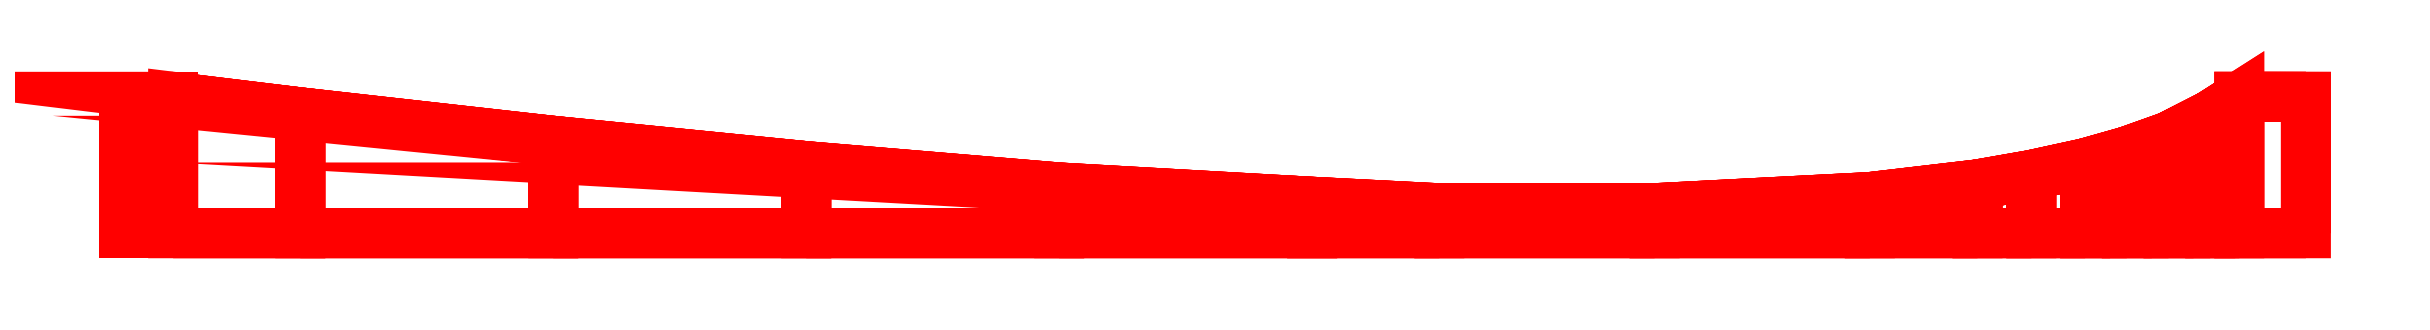
<metadata>
{"format":"dxf","ext":"dxf","renderer":"ezdxf+matplotlib","layout":"modelspace","background":"white","min_lineweight":24,"dpi":150}
</metadata>
<code>
0
SECTION
2
ENTITIES
0
POLYLINE
8
METAL
66
     1
10
0
20
0
30
0
70
    64
71
   152
72
    70
0
VERTEX
8
METAL
10
196.6
20
-0.01169
30
3.138
70
   192
0
VERTEX
8
METAL
10
196.6
20
-0.01169
30
3.138
70
   192
0
VERTEX
8
METAL
10
196.6
20
-0.01169
30
3.138
70
   192
0
VERTEX
8
METAL
10
196.6
20
-0.01169
30
-3.125
70
   192
0
VERTEX
8
METAL
10
196.6
20
-0.01169
30
-3.125
70
   192
0
VERTEX
8
METAL
10
196.6
20
-0.01169
30
-3.125
70
   192
0
VERTEX
8
METAL
10
196.6
20
-24.59
30
2.939
70
   192
0
VERTEX
8
METAL
10
196.6
20
-24.59
30
2.939
70
   192
0
VERTEX
8
METAL
10
196.6
20
-24.59
30
2.939
70
   192
0
VERTEX
8
METAL
10
196.6
20
-24.59
30
-2.926
70
   192
0
VERTEX
8
METAL
10
196.6
20
-24.59
30
-2.926
70
   192
0
VERTEX
8
METAL
10
196.6
20
-24.59
30
-2.926
70
   192
0
VERTEX
8
METAL
10
184.6
20
0
30
3.143
70
   192
0
VERTEX
8
METAL
10
184.6
20
0
30
3.143
70
   192
0
VERTEX
8
METAL
10
184.6
20
-1.526e-05
30
-3.214
70
   192
0
VERTEX
8
METAL
10
184.6
20
-1.526e-05
30
-3.214
70
   192
0
VERTEX
8
METAL
10
184.6
20
-24.59
30
2.939
70
   192
0
VERTEX
8
METAL
10
184.6
20
-24.59
30
2.939
70
   192
0
VERTEX
8
METAL
10
184.6
20
-24.59
30
-2.926
70
   192
0
VERTEX
8
METAL
10
184.6
20
-24.59
30
-2.926
70
   192
0
VERTEX
8
METAL
10
179.4
20
-3.331
30
3.25
70
   192
0
VERTEX
8
METAL
10
179.4
20
-3.331
30
3.25
70
   192
0
VERTEX
8
METAL
10
179.4
20
-3.331
30
-3.366
70
   192
0
VERTEX
8
METAL
10
179.4
20
-3.331
30
-3.366
70
   192
0
VERTEX
8
METAL
10
179.4
20
-24.59
30
2.939
70
   192
0
VERTEX
8
METAL
10
179.4
20
-24.59
30
2.939
70
   192
0
VERTEX
8
METAL
10
179.4
20
-24.59
30
-2.926
70
   192
0
VERTEX
8
METAL
10
179.4
20
-24.59
30
-2.926
70
   192
0
VERTEX
8
METAL
10
171.8
20
-7.175
30
3.425
70
   192
0
VERTEX
8
METAL
10
171.8
20
-7.175
30
3.425
70
   192
0
VERTEX
8
METAL
10
171.8
20
-7.175
30
-3.539
70
   192
0
VERTEX
8
METAL
10
171.8
20
-7.175
30
-3.539
70
   192
0
VERTEX
8
METAL
10
171.8
20
-24.59
30
2.939
70
   192
0
VERTEX
8
METAL
10
171.8
20
-24.59
30
2.939
70
   192
0
VERTEX
8
METAL
10
171.8
20
-24.59
30
-2.926
70
   192
0
VERTEX
8
METAL
10
171.8
20
-24.59
30
-2.926
70
   192
0
VERTEX
8
METAL
10
164.3
20
-9.85
30
3.548
70
   192
0
VERTEX
8
METAL
10
164.3
20
-9.85
30
3.548
70
   192
0
VERTEX
8
METAL
10
164.3
20
-9.85
30
-3.662
70
   192
0
VERTEX
8
METAL
10
164.3
20
-9.85
30
-3.662
70
   192
0
VERTEX
8
METAL
10
164.3
20
-24.59
30
2.939
70
   192
0
VERTEX
8
METAL
10
164.3
20
-24.59
30
2.939
70
   192
0
VERTEX
8
METAL
10
164.3
20
-24.59
30
-2.926
70
   192
0
VERTEX
8
METAL
10
164.3
20
-24.59
30
-2.926
70
   192
0
VERTEX
8
METAL
10
156.8
20
-11.98
30
3.682
70
   192
0
VERTEX
8
METAL
10
156.8
20
-11.98
30
3.682
70
   192
0
VERTEX
8
METAL
10
156.8
20
-11.98
30
-3.74
70
   192
0
VERTEX
8
METAL
10
156.8
20
-11.98
30
-3.74
70
   192
0
VERTEX
8
METAL
10
156.8
20
-24.59
30
2.939
70
   192
0
VERTEX
8
METAL
10
156.8
20
-24.59
30
2.939
70
   192
0
VERTEX
8
METAL
10
156.8
20
-24.59
30
-2.926
70
   192
0
VERTEX
8
METAL
10
156.8
20
-24.59
30
-2.926
70
   192
0
VERTEX
8
METAL
10
147.1
20
-14.09
30
3.844
70
   192
0
VERTEX
8
METAL
10
147.1
20
-14.09
30
3.844
70
   192
0
VERTEX
8
METAL
10
147.1
20
-14.09
30
-3.902
70
   192
0
VERTEX
8
METAL
10
147.1
20
-14.09
30
-3.902
70
   192
0
VERTEX
8
METAL
10
147.1
20
-24.59
30
2.939
70
   192
0
VERTEX
8
METAL
10
147.1
20
-24.59
30
2.939
70
   192
0
VERTEX
8
METAL
10
147.1
20
-24.59
30
-2.926
70
   192
0
VERTEX
8
METAL
10
147.1
20
-24.59
30
-2.926
70
   192
0
VERTEX
8
METAL
10
137.4
20
-15.79
30
4.024
70
   192
0
VERTEX
8
METAL
10
137.4
20
-15.79
30
4.024
70
   192
0
VERTEX
8
METAL
10
137.4
20
-15.79
30
-4.06
70
   192
0
VERTEX
8
METAL
10
137.4
20
-15.79
30
-4.06
70
   192
0
VERTEX
8
METAL
10
137.4
20
-24.59
30
2.939
70
   192
0
VERTEX
8
METAL
10
137.4
20
-24.59
30
2.939
70
   192
0
VERTEX
8
METAL
10
137.4
20
-24.59
30
-2.926
70
   192
0
VERTEX
8
METAL
10
137.4
20
-24.59
30
-2.926
70
   192
0
VERTEX
8
METAL
10
118
20
-18.07
30
4.397
70
   192
0
VERTEX
8
METAL
10
118
20
-18.07
30
4.397
70
   192
0
VERTEX
8
METAL
10
118
20
-18.07
30
-4.524
70
   192
0
VERTEX
8
METAL
10
118
20
-18.07
30
-4.524
70
   192
0
VERTEX
8
METAL
10
118
20
-24.59
30
2.939
70
   192
0
VERTEX
8
METAL
10
118
20
-24.59
30
2.939
70
   192
0
VERTEX
8
METAL
10
118
20
-24.59
30
-2.926
70
   192
0
VERTEX
8
METAL
10
118
20
-24.59
30
-2.926
70
   192
0
VERTEX
8
METAL
10
79.24
20
-20.08
30
5.091
70
   192
0
VERTEX
8
METAL
10
79.24
20
-20.08
30
5.091
70
   192
0
VERTEX
8
METAL
10
79.24
20
-20.08
30
-5.078
70
   192
0
VERTEX
8
METAL
10
79.24
20
-20.08
30
-5.078
70
   192
0
VERTEX
8
METAL
10
79.24
20
-24.59
30
2.939
70
   192
0
VERTEX
8
METAL
10
79.24
20
-24.59
30
2.939
70
   192
0
VERTEX
8
METAL
10
79.24
20
-24.59
30
-2.926
70
   192
0
VERTEX
8
METAL
10
79.24
20
-24.59
30
-2.926
70
   192
0
VERTEX
8
METAL
10
40.46
20
-20.09
30
5.882
70
   192
0
VERTEX
8
METAL
10
40.46
20
-20.09
30
5.882
70
   192
0
VERTEX
8
METAL
10
40.46
20
-20.09
30
-5.869
70
   192
0
VERTEX
8
METAL
10
40.46
20
-20.09
30
-5.869
70
   192
0
VERTEX
8
METAL
10
40.46
20
-24.59
30
2.939
70
   192
0
VERTEX
8
METAL
10
40.46
20
-24.59
30
2.939
70
   192
0
VERTEX
8
METAL
10
40.46
20
-24.59
30
-2.926
70
   192
0
VERTEX
8
METAL
10
40.46
20
-24.59
30
-2.926
70
   192
0
VERTEX
8
METAL
10
17.55
20
-18.92
30
6.411
70
   192
0
VERTEX
8
METAL
10
17.55
20
-18.92
30
6.411
70
   192
0
VERTEX
8
METAL
10
17.55
20
-18.92
30
-6.397
70
   192
0
VERTEX
8
METAL
10
17.55
20
-18.92
30
-6.397
70
   192
0
VERTEX
8
METAL
10
17.55
20
-24.59
30
2.939
70
   192
0
VERTEX
8
METAL
10
17.55
20
-24.59
30
2.939
70
   192
0
VERTEX
8
METAL
10
17.55
20
-24.59
30
-2.926
70
   192
0
VERTEX
8
METAL
10
17.55
20
-24.59
30
-2.926
70
   192
0
VERTEX
8
METAL
10
-28.03
20
-16.34
30
-7.21
70
   192
0
VERTEX
8
METAL
10
-28.03
20
-16.34
30
-7.21
70
   192
0
VERTEX
8
METAL
10
-28.03
20
-16.34
30
7.223
70
   192
0
VERTEX
8
METAL
10
-28.03
20
-16.34
30
7.223
70
   192
0
VERTEX
8
METAL
10
-28.03
20
-24.59
30
2.939
70
   192
0
VERTEX
8
METAL
10
-28.03
20
-24.59
30
2.939
70
   192
0
VERTEX
8
METAL
10
-28.03
20
-24.59
30
-2.926
70
   192
0
VERTEX
8
METAL
10
-28.03
20
-24.59
30
-2.926
70
   192
0
VERTEX
8
METAL
10
-73.6
20
-12.5
30
7.824
70
   192
0
VERTEX
8
METAL
10
-73.6
20
-12.5
30
7.824
70
   192
0
VERTEX
8
METAL
10
-73.6
20
-12.5
30
-7.811
70
   192
0
VERTEX
8
METAL
10
-73.6
20
-12.5
30
-7.811
70
   192
0
VERTEX
8
METAL
10
-73.6
20
-24.59
30
2.939
70
   192
0
VERTEX
8
METAL
10
-73.6
20
-24.59
30
2.939
70
   192
0
VERTEX
8
METAL
10
-73.6
20
-24.59
30
-2.926
70
   192
0
VERTEX
8
METAL
10
-73.6
20
-24.59
30
-2.926
70
   192
0
VERTEX
8
METAL
10
-119.2
20
-7.938
30
-8.847
70
   192
0
VERTEX
8
METAL
10
-119.2
20
-7.938
30
-8.847
70
   192
0
VERTEX
8
METAL
10
-119.2
20
-24.59
30
2.939
70
   192
0
VERTEX
8
METAL
10
-119.2
20
-24.59
30
2.939
70
   192
0
VERTEX
8
METAL
10
-119.2
20
-24.59
30
-2.926
70
   192
0
VERTEX
8
METAL
10
-119.2
20
-24.59
30
-2.926
70
   192
0
VERTEX
8
METAL
10
-119.2
20
-7.938
30
8.86
70
   192
0
VERTEX
8
METAL
10
-119.2
20
-7.938
30
8.86
70
   192
0
VERTEX
8
METAL
10
-164.8
20
-2.811
30
9.641
70
   192
0
VERTEX
8
METAL
10
-164.8
20
-2.811
30
9.641
70
   192
0
VERTEX
8
METAL
10
-164.8
20
-2.811
30
-9.628
70
   192
0
VERTEX
8
METAL
10
-164.8
20
-2.811
30
-9.628
70
   192
0
VERTEX
8
METAL
10
-164.8
20
-24.59
30
2.939
70
   192
0
VERTEX
8
METAL
10
-164.8
20
-24.59
30
2.939
70
   192
0
VERTEX
8
METAL
10
-164.8
20
-24.59
30
-2.926
70
   192
0
VERTEX
8
METAL
10
-164.8
20
-24.59
30
-2.926
70
   192
0
VERTEX
8
METAL
10
-187.7
20
-0.01169
30
-10
70
   192
0
VERTEX
8
METAL
10
-187.7
20
-0.01169
30
-10
70
   192
0
VERTEX
8
METAL
10
-187.7
20
-24.59
30
2.939
70
   192
0
VERTEX
8
METAL
10
-187.7
20
-24.59
30
2.939
70
   192
0
VERTEX
8
METAL
10
-187.7
20
-0.01169
30
10.01
70
   192
0
VERTEX
8
METAL
10
-187.7
20
-0.01169
30
10.01
70
   192
0
VERTEX
8
METAL
10
-187.7
20
-24.59
30
-2.926
70
   192
0
VERTEX
8
METAL
10
-187.7
20
-24.59
30
-2.926
70
   192
0
VERTEX
8
METAL
10
-196.5
20
-0.01169
30
10.01
70
   192
0
VERTEX
8
METAL
10
-196.5
20
-0.01169
30
10.01
70
   192
0
VERTEX
8
METAL
10
-196.5
20
-0.01169
30
10.01
70
   192
0
VERTEX
8
METAL
10
-196.5
20
-0.01169
30
-10
70
   192
0
VERTEX
8
METAL
10
-196.5
20
-0.01169
30
-10
70
   192
0
VERTEX
8
METAL
10
-196.5
20
-0.01169
30
-10
70
   192
0
VERTEX
8
METAL
10
-196.5
20
-24.59
30
2.939
70
   192
0
VERTEX
8
METAL
10
-196.5
20
-24.59
30
2.939
70
   192
0
VERTEX
8
METAL
10
-196.5
20
-24.59
30
2.939
70
   192
0
VERTEX
8
METAL
10
-196.5
20
-24.59
30
-2.926
70
   192
0
VERTEX
8
METAL
10
-196.5
20
-24.59
30
-2.926
70
   192
0
VERTEX
8
METAL
10
-196.5
20
-24.59
30
-2.926
70
   192
0
VERTEX
8
METAL
10
0
20
0
30
0
70
   128
71
    79
72
    83
73
    91
74
    88
0
VERTEX
8
METAL
10
0
20
0
30
0
70
   128
71
    81
72
    77
73
    86
74
    90
0
VERTEX
8
METAL
10
0
20
0
30
0
70
   128
71
    84
72
    82
73
    89
74
    92
0
VERTEX
8
METAL
10
0
20
0
30
0
70
   128
71
    10
72
     4
73
     1
74
     7
0
VERTEX
8
METAL
10
0
20
0
30
0
70
   128
71
    80
72
    78
73
    70
74
    72
0
VERTEX
8
METAL
10
0
20
0
30
0
70
   128
71
   146
72
   152
73
   149
74
   143
0
VERTEX
8
METAL
10
0
20
0
30
0
70
   128
71
    47
72
    39
73
    43
74
    51
0
VERTEX
8
METAL
10
0
20
0
30
0
70
   128
71
    71
72
    63
73
    67
74
    75
0
VERTEX
8
METAL
10
0
20
0
30
0
70
   128
71
    71
72
    75
73
    83
74
    79
0
VERTEX
8
METAL
10
0
20
0
30
0
70
   128
71
   112
72
   116
73
   122
74
   118
0
VERTEX
8
METAL
10
0
20
0
30
0
70
   128
71
    41
72
    37
73
    45
74
    49
0
VERTEX
8
METAL
10
0
20
0
30
0
70
   128
71
    65
72
    61
73
    69
74
    73
0
VERTEX
8
METAL
10
0
20
0
30
0
70
   128
71
    73
72
    69
73
    77
74
    81
0
VERTEX
8
METAL
10
0
20
0
30
0
70
   128
71
   120
72
   114
73
   110
74
   124
0
VERTEX
8
METAL
10
0
20
0
30
0
70
   128
71
    44
72
    42
73
    50
74
    52
0
VERTEX
8
METAL
10
0
20
0
30
0
70
   128
71
    68
72
    66
73
    74
74
    76
0
VERTEX
8
METAL
10
0
20
0
30
0
70
   128
71
    76
72
    74
73
    82
74
    84
0
VERTEX
8
METAL
10
0
20
0
30
0
70
   128
71
   115
72
   113
73
   119
74
   121
0
VERTEX
8
METAL
10
0
20
0
30
0
70
   128
71
   109
72
   111
73
   117
74
   123
0
VERTEX
8
METAL
10
0
20
0
30
0
70
   128
71
    87
72
    85
73
    78
74
    80
0
VERTEX
8
METAL
10
0
20
0
30
0
70
   128
71
    38
72
    40
73
    48
74
    46
0
VERTEX
8
METAL
10
0
20
0
30
0
70
   128
71
    62
72
    64
73
    72
74
    70
0
VERTEX
8
METAL
10
0
20
0
30
0
70
   128
71
   150
72
   145
73
   134
74
   140
0
VERTEX
8
METAL
10
0
20
0
30
0
70
   128
71
   142
72
   147
73
   135
74
   138
0
VERTEX
8
METAL
10
0
20
0
30
0
70
   128
71
   148
72
   151
73
   139
74
   136
0
VERTEX
8
METAL
10
0
20
0
30
0
70
   128
71
   144
72
   141
73
   137
74
   133
0
VERTEX
8
METAL
10
0
20
0
30
0
70
   128
71
    88
72
    91
73
   100
74
    96
0
VERTEX
8
METAL
10
0
20
0
30
0
70
   128
71
   140
72
   134
73
   128
74
   132
0
VERTEX
8
METAL
10
0
20
0
30
0
70
   128
71
    90
72
    86
73
    94
74
    97
0
VERTEX
8
METAL
10
0
20
0
30
0
70
   128
71
   138
72
   135
73
   130
74
   126
0
VERTEX
8
METAL
10
0
20
0
30
0
70
   128
71
    92
72
    89
73
    98
74
    99
0
VERTEX
8
METAL
10
0
20
0
30
0
70
   128
71
   136
72
   139
73
   131
74
   129
0
VERTEX
8
METAL
10
0
20
0
30
0
70
   128
71
    85
72
    87
73
    95
74
    93
0
VERTEX
8
METAL
10
0
20
0
30
0
70
   128
71
   133
72
   137
73
   125
74
   127
0
VERTEX
8
METAL
10
0
20
0
30
0
70
   128
71
    15
72
     5
73
    11
74
    19
0
VERTEX
8
METAL
10
0
20
0
30
0
70
   128
71
     8
72
     3
73
    13
74
    17
0
VERTEX
8
METAL
10
0
20
0
30
0
70
   128
71
    12
72
     9
73
    18
74
    20
0
VERTEX
8
METAL
10
0
20
0
30
0
70
   128
71
     2
72
     6
73
    16
74
    14
0
VERTEX
8
METAL
10
0
20
0
30
0
70
   128
71
    31
72
    23
73
    27
74
    35
0
VERTEX
8
METAL
10
0
20
0
30
0
70
   128
71
    25
72
    21
73
    29
74
    33
0
VERTEX
8
METAL
10
0
20
0
30
0
70
   128
71
    28
72
    26
73
    34
74
    36
0
VERTEX
8
METAL
10
0
20
0
30
0
70
   128
71
    22
72
    24
73
    32
74
    30
0
VERTEX
8
METAL
10
0
20
0
30
0
70
   128
71
    23
72
    15
73
    19
74
    27
0
VERTEX
8
METAL
10
0
20
0
30
0
70
   128
71
    17
72
    13
73
    21
74
    25
0
VERTEX
8
METAL
10
0
20
0
30
0
70
   128
71
    20
72
    18
73
    26
74
    28
0
VERTEX
8
METAL
10
0
20
0
30
0
70
   128
71
    14
72
    16
73
    24
74
    22
0
VERTEX
8
METAL
10
0
20
0
30
0
70
   128
71
    39
72
    31
73
    35
74
    43
0
VERTEX
8
METAL
10
0
20
0
30
0
70
   128
71
    33
72
    29
73
    37
74
    41
0
VERTEX
8
METAL
10
0
20
0
30
0
70
   128
71
    36
72
    34
73
    42
74
    44
0
VERTEX
8
METAL
10
0
20
0
30
0
70
   128
71
    30
72
    32
73
    40
74
    38
0
VERTEX
8
METAL
10
0
20
0
30
0
70
   128
71
    63
72
    55
73
    59
74
    67
0
VERTEX
8
METAL
10
0
20
0
30
0
70
   128
71
    57
72
    53
73
    61
74
    65
0
VERTEX
8
METAL
10
0
20
0
30
0
70
   128
71
    60
72
    58
73
    66
74
    68
0
VERTEX
8
METAL
10
0
20
0
30
0
70
   128
71
    54
72
    56
73
    64
74
    62
0
VERTEX
8
METAL
10
0
20
0
30
0
70
   128
71
    55
72
    47
73
    51
74
    59
0
VERTEX
8
METAL
10
0
20
0
30
0
70
   128
71
    49
72
    45
73
    53
74
    57
0
VERTEX
8
METAL
10
0
20
0
30
0
70
   128
71
    52
72
    50
73
    58
74
    60
0
VERTEX
8
METAL
10
0
20
0
30
0
70
   128
71
    46
72
    48
73
    56
74
    54
0
VERTEX
8
METAL
10
0
20
0
30
0
70
   128
71
    96
72
   100
73
   108
74
   102
0
VERTEX
8
METAL
10
0
20
0
30
0
70
   128
71
   102
72
   108
73
   116
74
   112
0
VERTEX
8
METAL
10
0
20
0
30
0
70
   128
71
   132
72
   128
73
   118
74
   122
0
VERTEX
8
METAL
10
0
20
0
30
0
70
   128
71
   106
72
    97
73
    94
74
   104
0
VERTEX
8
METAL
10
0
20
0
30
0
70
   128
71
   114
72
   106
73
   104
74
   110
0
VERTEX
8
METAL
10
0
20
0
30
0
70
   128
71
   124
72
   126
73
   130
74
   120
0
VERTEX
8
METAL
10
0
20
0
30
0
70
   128
71
    99
72
    98
73
   105
74
   107
0
VERTEX
8
METAL
10
0
20
0
30
0
70
   128
71
   107
72
   105
73
   113
74
   115
0
VERTEX
8
METAL
10
0
20
0
30
0
70
   128
71
   129
72
   131
73
   121
74
   119
0
VERTEX
8
METAL
10
0
20
0
30
0
70
   128
71
    93
72
    95
73
   101
74
   103
0
VERTEX
8
METAL
10
0
20
0
30
0
70
   128
71
   103
72
   101
73
   111
74
   109
0
VERTEX
8
METAL
10
0
20
0
30
0
70
   128
71
   127
72
   125
73
   123
74
   117
0
SEQEND
8
METAL
0
ENDSEC
0
EOF

</code>
